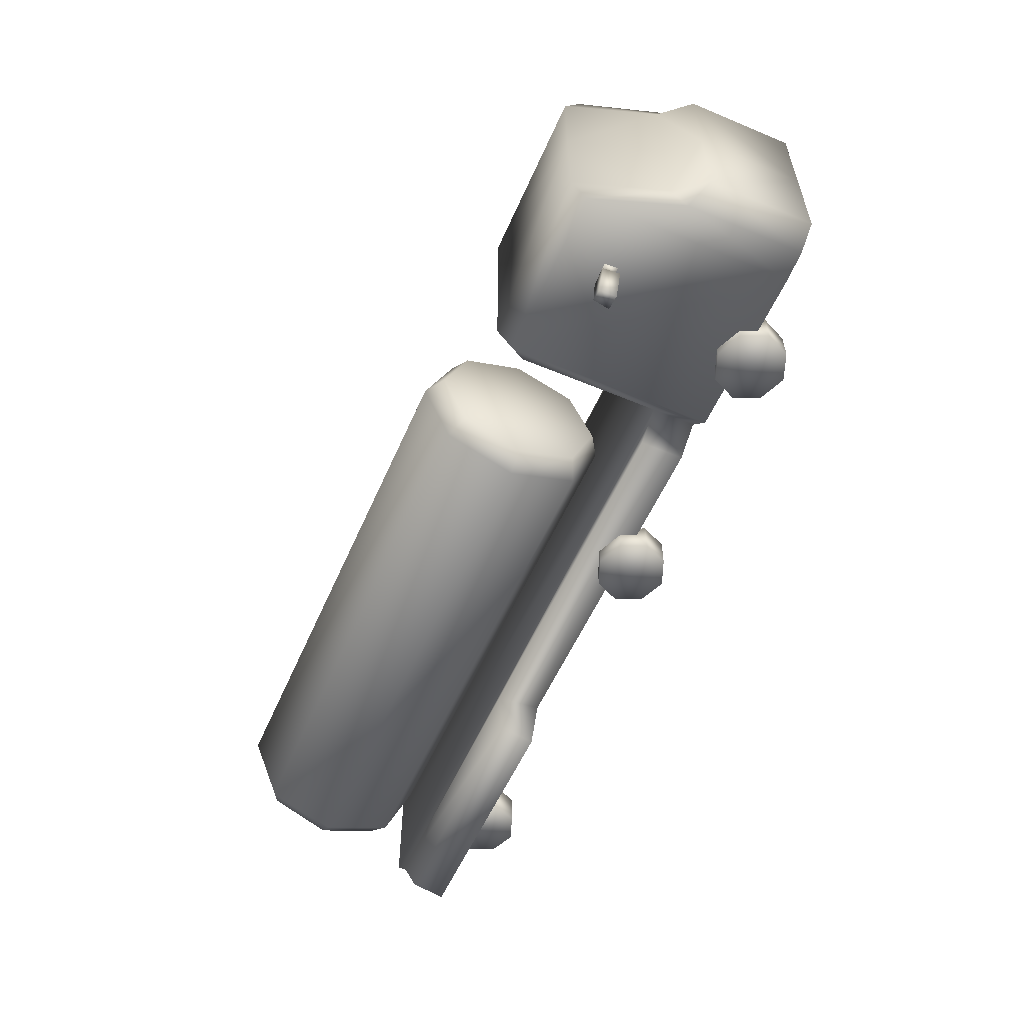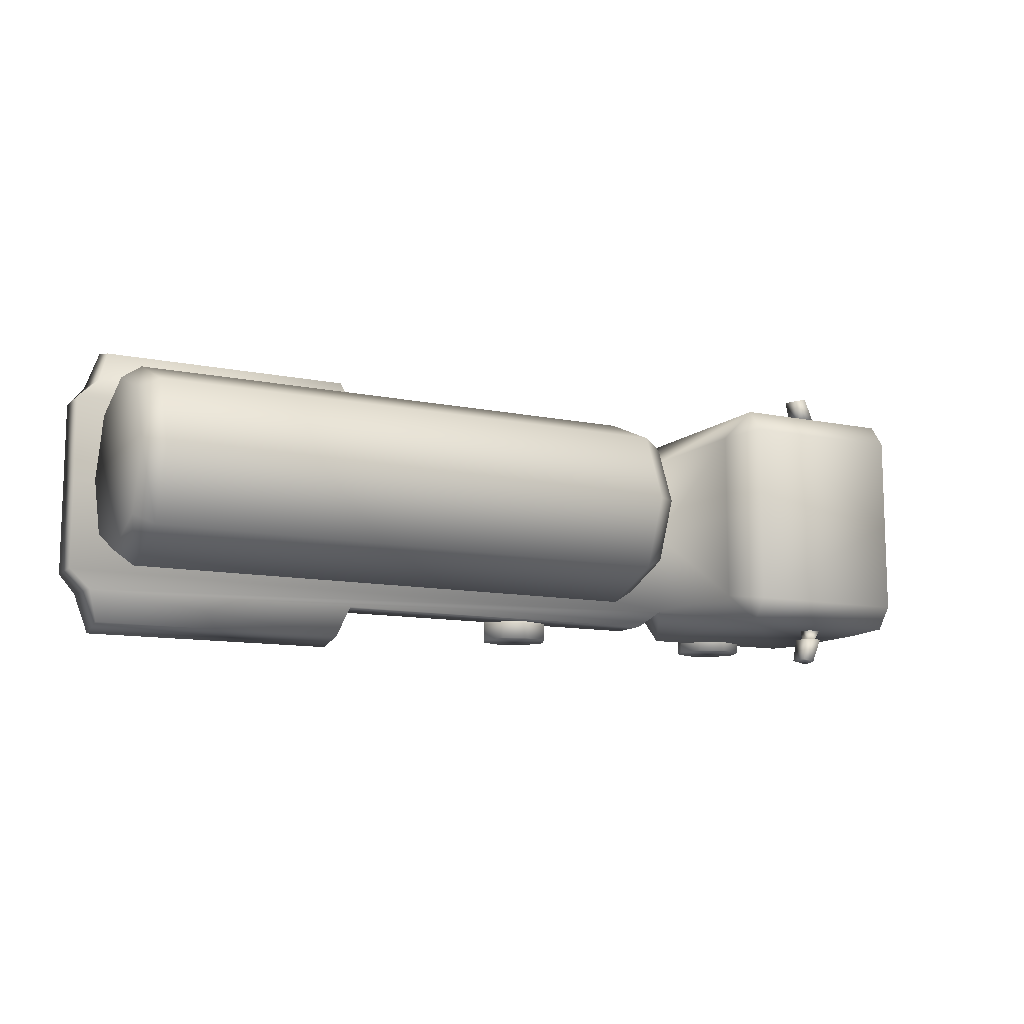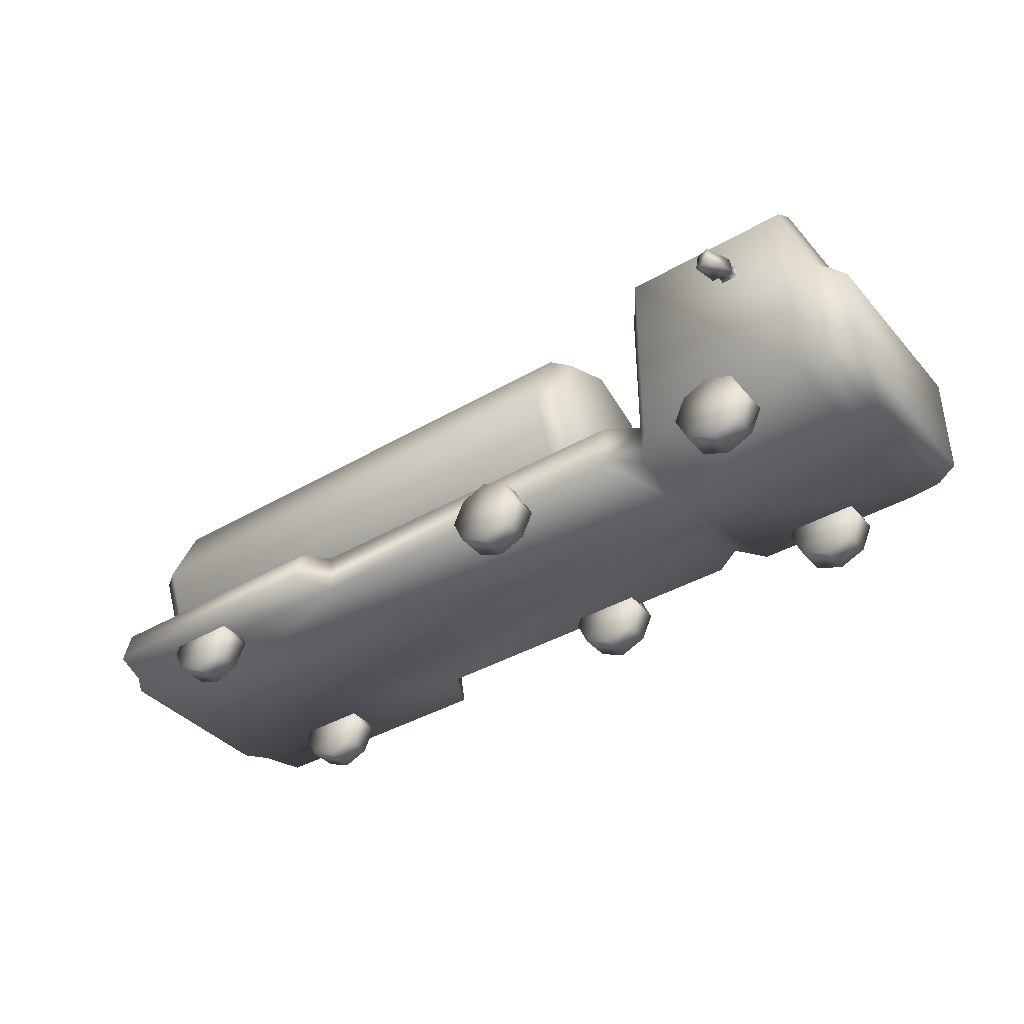
<metadata>
{"format":"obj","ext":"obj","renderer":"f3d","projection":"perspective","resolution":1024,"background":"white","views":[{"elev":-56.3,"azim":-113.6,"up":"+Z"},{"elev":-11.1,"azim":152.9,"up":"+Z"},{"elev":-38.8,"azim":-143.7,"up":"+Y"}]}
</metadata>
<code>
g fcbg_greathole_001_car_07
v -1.578 0.5834 -0.626
v -1.578 0.2737 -0.626
v -1.371 0.2737 -0.7655
v -1.371 0.5839 -0.7655
v 1.131 0.2737 -0.7655
v 1.164 0.5837 -0.7655
v 1.251 0.2737 -1.042
v 1.251 0.5162 -0.9863
v 3.078 0.2737 -1.042
v 3.147 0.5835 -0.7655
v 3.078 0.516 -0.9863
v 3.181 0.2737 -0.7655
v 3.297 0.2737 -0.6259
v 3.297 0.584 -0.6259
v 3.297 0.584 8.067e-06
v -1.578 0.5834 8.067e-06
v 3.297 0.2737 -0.6259
v 3.297 0.2737 8.053e-06
v 3.297 0.2737 0.6259
v -1.578 0.5834 0.626
v 3.297 0.584 0.6259
v 3.147 0.5835 0.7655
v 3.297 0.2737 0.6259
v 3.181 0.2737 0.7655
v 3.078 0.516 0.9863
v 3.078 0.2737 1.042
v 1.251 0.5162 0.9863
v 1.251 0.2737 1.042
v 1.164 0.5837 0.7655
v 1.131 0.2737 0.7655
v -1.371 0.5839 0.7655
v -1.371 0.2737 0.7655
v -1.578 0.2737 0.626
v -2.923 1.849 8.122e-06
v -3.127 1.224 -0.669
v -2.923 1.849 -0.6647
v -3.127 1.224 8.095e-06
v -3.127 1.224 0.669
v -2.923 1.849 0.6647
v -3.297 1.016 8.085e-06
v -3.297 1.016 -0.6873
v -3.297 1.016 0.6873
v -3.297 0.2737 8.053e-06
v -3.297 0.2737 -0.688
v -3.297 0.2737 0.688
v -3.127 0.2737 -0.8005
v -3.127 0.2737 0.8005
v -3.127 1.107 -0.8005
v -3.127 1.224 -0.669
v -2.923 0.2737 -0.8276
v -3.127 1.107 0.8005
v -3.127 1.224 0.669
v -2.923 0.2737 0.8276
v -2.923 1.732 -0.8276
v -2.923 1.849 -0.6647
v -2.923 1.732 0.8276
v -2.923 1.849 0.6647
v -1.728 1.732 -0.8276
v -1.728 0.2737 -0.8276
v -1.728 1.732 0.8276
v -1.728 0.2737 0.8276
v -1.728 1.849 -0.6647
v -2.923 1.849 8.122e-06
v -1.578 0.5834 -0.626
v -1.578 0.2737 -0.626
v -1.578 1.596 -0.627
v -1.578 0.5834 8.067e-06
v -1.578 1.596 8.111e-06
v -1.578 1.596 0.627
v -1.578 0.5834 0.626
v -1.578 0.2737 0.626
v -1.728 1.849 0.6647
v -1.728 1.849 8.122e-06
v -1.578 1.596 -0.627
v -1.578 1.596 0.627
v -1.578 1.596 8.111e-06
v -2.555 1.326 -0.899
v -2.479 1.326 -1.092
v -2.471 1.446 -1.08
v -2.545 1.446 -0.8991
v -2.418 1.446 -0.8991
v -2.384 1.446 -1.062
v -2.479 1.326 -1.092
v -2.365 1.326 -1.067
v -2.365 1.326 -1.067
v -2.399 1.326 -0.899
v -2.399 1.326 -0.899
v -2.365 1.326 -1.067
v -2.479 1.326 -1.092
v -2.555 1.326 -0.899
v -2.519 1.354 -0.8991
v -2.436 1.354 -0.8991
v -2.514 1.418 -0.8991
v -2.418 1.446 -0.8991
v -2.545 1.446 -0.8991
v -2.447 1.418 -0.8991
v -2.436 1.354 -0.8991
v -2.557 1.34 -0.8239
v -2.437 1.34 -0.8239
v -2.519 1.354 -0.8991
v -2.55 1.433 -0.824
v -2.514 1.418 -0.8991
v -2.514 1.418 -0.8991
v -2.451 1.433 -0.824
v -2.55 1.433 -0.824
v -2.447 1.418 -0.8991
v -2.437 1.34 -0.8239
v -2.436 1.354 -0.8991
v 1.131 0.2737 -0.7655
v 3.078 0.2737 -1.042
v 1.251 0.2737 -1.042
v 3.181 0.2737 -0.7655
v 3.297 0.2737 8.053e-06
v 3.297 0.2737 -0.6259
v -1.559 0.2737 8.053e-06
v -1.371 0.2737 -0.7655
v -1.578 0.2737 -0.626
v -1.728 0.2737 -0.8276
v -2.923 0.2737 -0.8276
v -2.923 0.2737 8.053e-06
v -3.127 0.2737 -0.8005
v -3.127 0.2737 8.053e-06
v -3.297 0.2737 -0.688
v -3.297 0.2737 8.053e-06
v -3.297 0.2737 0.688
v -3.127 0.2737 0.8005
v -2.923 0.2737 0.8276
v -1.728 0.2737 0.8276
v -1.578 0.2737 0.626
v -1.371 0.2737 0.7655
v 1.131 0.2737 0.7655
v 3.181 0.2737 0.7655
v 3.297 0.2737 0.6259
v 3.078 0.2737 1.042
v 1.251 0.2737 1.042
v 3.036 0.6119 8.068e-06
v 3.174 0.7062 8.072e-06
v 3.174 0.8824 -0.4254
v 3.036 0.8157 -0.4921
v 3.174 1.308 -0.6016
v -0.728 0.8157 -0.4921
v -0.728 0.6119 8.068e-06
v -0.8721 0.7062 8.072e-06
v -0.8721 0.8824 -0.4254
v -0.728 1.308 -0.6959
v -0.8721 1.308 -0.6016
v 3.036 1.308 -0.6959
v 3.174 1.733 -0.4254
v -0.728 1.8 -0.4921
v -0.8721 1.733 -0.4254
v -0.728 2.004 8.129e-06
v -0.8721 1.909 8.125e-06
v -0.8721 1.733 0.4254
v 3.036 1.8 -0.4921
v 3.174 1.909 8.125e-06
v 3.036 2.004 8.129e-06
v 3.036 1.8 0.4921
v 3.174 1.733 0.4254
v -0.728 1.8 0.4921
v -0.8721 1.308 0.6016
v 3.036 1.308 0.6959
v 3.174 1.308 0.6016
v -0.728 1.308 0.6959
v -0.8721 0.8824 0.4254
v 3.036 0.8157 0.4921
v 3.174 0.8824 0.4254
v -0.728 0.8157 0.4921
v -0.8721 0.7062 8.072e-06
v -0.728 0.6119 8.068e-06
v 3.036 0.6119 8.068e-06
v 3.174 0.7062 8.072e-06
v -2.555 1.326 0.8991
v -2.471 1.446 1.08
v -2.479 1.326 1.092
v -2.545 1.446 0.8991
v -2.418 1.446 0.8991
v -2.384 1.446 1.062
v -2.479 1.326 1.092
v -2.365 1.326 1.067
v -2.365 1.326 1.067
v -2.399 1.326 0.8991
v -2.399 1.326 0.8991
v -2.479 1.326 1.092
v -2.365 1.326 1.067
v -2.555 1.326 0.8991
v -2.519 1.354 0.8991
v -2.436 1.354 0.8991
v -2.514 1.418 0.8991
v -2.418 1.446 0.8991
v -2.545 1.446 0.8991
v -2.447 1.418 0.8991
v -2.436 1.354 0.8991
v -2.437 1.34 0.8239
v -2.557 1.34 0.8239
v -2.519 1.354 0.8991
v -2.55 1.433 0.824
v -2.514 1.418 0.8991
v -2.514 1.418 0.8991
v -2.55 1.433 0.824
v -2.451 1.433 0.824
v -2.447 1.418 0.8991
v -2.437 1.34 0.8239
v -2.436 1.354 0.8991
v 2.351 -0.03517 0.6611
v 2.351 0.2141 0.6611
v 2.167 0.04016 0.6611
v 2.536 0.04037 0.6611
v 2.088 0.2141 0.6611
v 2.615 0.2141 0.6611
v 2.167 0.3878 0.6611
v 2.535 0.3881 0.6611
v 2.351 0.4634 0.6611
v -0.409 -0.03517 0.6611
v -0.4091 0.2141 0.6611
v -0.5933 0.04016 0.6611
v -0.2249 0.04037 0.6611
v -0.6724 0.2141 0.6611
v -0.1458 0.2141 0.6611
v -0.5933 0.3878 0.6611
v -0.2249 0.3881 0.6611
v -0.4092 0.4634 0.6611
v -2.277 -0.03517 0.6611
v -2.278 0.2141 0.6611
v -2.462 0.04016 0.6611
v -2.093 0.04037 0.6611
v -2.541 0.2141 0.6611
v -2.014 0.2141 0.6611
v -2.462 0.3878 0.6611
v -2.093 0.3881 0.6611
v -2.278 0.4634 0.6611
v 2.351 -0.03517 -0.8994
v 2.351 0.2141 -0.8994
v 2.167 0.04016 -0.8994
v 2.536 0.04037 -0.8994
v 2.088 0.2141 -0.8994
v 2.615 0.2141 -0.8994
v 2.167 0.3878 -0.8994
v 2.535 0.3881 -0.8994
v 2.351 0.4634 -0.8994
v -0.409 -0.03517 -0.8994
v -0.4091 0.2141 -0.8994
v -0.5933 0.04016 -0.8994
v -0.2249 0.04037 -0.8994
v -0.6724 0.2141 -0.8994
v -0.1458 0.2141 -0.8994
v -0.5933 0.3878 -0.8994
v -0.2249 0.3881 -0.8994
v -0.4092 0.4634 -0.8994
v -2.277 -0.03517 -0.8994
v -2.278 0.2141 -0.8994
v -2.462 0.04016 -0.8994
v -2.093 0.04037 -0.8994
v -2.541 0.2141 -0.8994
v -2.014 0.2141 -0.8994
v -2.462 0.3878 -0.8994
v -2.093 0.3881 -0.8994
v -2.278 0.4634 -0.8994
v -0.8721 0.8824 0.4254
v -0.8721 1.308 8.098e-06
v -0.8721 1.308 0.6016
v -0.8721 0.7062 8.072e-06
v -0.8721 1.733 0.4254
v -0.8721 0.8824 -0.4254
v -0.8721 1.909 8.125e-06
v -0.8721 1.308 -0.6016
v -0.8721 1.733 -0.4254
v 3.174 1.308 0.6016
v 3.174 1.308 8.098e-06
v 3.174 0.8824 0.4254
v 3.174 1.733 0.4254
v 3.174 0.7062 8.072e-06
v 3.174 1.909 8.125e-06
v 3.174 0.8824 -0.4254
v 3.174 1.733 -0.4254
v 3.174 1.308 -0.6016
v 2.351 -0.03517 0.8815
v 2.167 0.04016 0.8815
v 2.351 0.2141 0.8815
v 2.536 0.04037 0.8815
v 2.088 0.2141 0.8815
v 2.615 0.2141 0.8815
v 2.167 0.3878 0.8815
v 2.535 0.3881 0.8815
v 2.351 0.4634 0.8815
v -0.409 -0.03517 0.8815
v -0.5933 0.04016 0.8815
v -0.4091 0.2141 0.8815
v -0.2249 0.04037 0.8815
v -0.6724 0.2141 0.8815
v -0.1458 0.2141 0.8815
v -0.5933 0.3878 0.8815
v -0.2249 0.3881 0.8815
v -0.4092 0.4634 0.8815
v -2.277 -0.03517 0.8815
v -2.462 0.04016 0.8815
v -2.278 0.2141 0.8815
v -2.093 0.04037 0.8815
v -2.541 0.2141 0.8815
v -2.014 0.2141 0.8815
v -2.462 0.3878 0.8815
v -2.093 0.3881 0.8815
v -2.278 0.4634 0.8815
v 2.351 -0.03517 -0.679
v 2.167 0.04016 -0.679
v 2.351 0.2141 -0.679
v 2.536 0.04037 -0.679
v 2.088 0.2141 -0.679
v 2.615 0.2141 -0.679
v 2.167 0.3878 -0.679
v 2.535 0.3881 -0.679
v 2.351 0.4634 -0.679
v -0.409 -0.03517 -0.679
v -0.5933 0.04016 -0.679
v -0.4091 0.2141 -0.679
v -0.2249 0.04037 -0.679
v -0.6724 0.2141 -0.679
v -0.1458 0.2141 -0.679
v -0.5933 0.3878 -0.679
v -0.2249 0.3881 -0.679
v -0.4092 0.4634 -0.679
v -2.277 -0.03517 -0.679
v -2.462 0.04016 -0.679
v -2.278 0.2141 -0.679
v -2.093 0.04037 -0.679
v -2.541 0.2141 -0.679
v -2.014 0.2141 -0.679
v -2.462 0.3878 -0.679
v -2.093 0.3881 -0.679
v -2.278 0.4634 -0.679
v 2.351 -0.03517 0.8815
v 2.167 0.04016 0.6611
v 2.167 0.04016 0.8815
v 2.351 -0.03517 0.6611
v 2.088 0.2141 0.6611
v 2.536 0.04037 0.8815
v 2.088 0.2141 0.8815
v 2.536 0.04037 0.6611
v 2.167 0.3878 0.6611
v 2.615 0.2141 0.8815
v 2.167 0.3878 0.8815
v 2.615 0.2141 0.6611
v 2.351 0.4634 0.6611
v 2.535 0.3881 0.8815
v 2.351 0.4634 0.8815
v 2.535 0.3881 0.6611
v -0.409 -0.03517 0.8815
v -0.5933 0.04016 0.6611
v -0.5933 0.04016 0.8815
v -0.409 -0.03517 0.6611
v -0.6724 0.2141 0.6611
v -0.2249 0.04037 0.8815
v -0.6724 0.2141 0.8815
v -0.2249 0.04037 0.6611
v -0.5933 0.3878 0.6611
v -0.1458 0.2141 0.8815
v -0.5933 0.3878 0.8815
v -0.1458 0.2141 0.6611
v -0.4092 0.4634 0.6611
v -0.2249 0.3881 0.8815
v -0.4092 0.4634 0.8815
v -0.2249 0.3881 0.6611
v -2.277 -0.03517 0.8815
v -2.462 0.04016 0.6611
v -2.462 0.04016 0.8815
v -2.277 -0.03517 0.6611
v -2.541 0.2141 0.6611
v -2.093 0.04037 0.8815
v -2.541 0.2141 0.8815
v -2.093 0.04037 0.6611
v -2.462 0.3878 0.6611
v -2.014 0.2141 0.8815
v -2.462 0.3878 0.8815
v -2.014 0.2141 0.6611
v -2.278 0.4634 0.6611
v -2.093 0.3881 0.8815
v -2.278 0.4634 0.8815
v -2.093 0.3881 0.6611
v 2.351 -0.03517 -0.679
v 2.167 0.04016 -0.8994
v 2.167 0.04016 -0.679
v 2.351 -0.03517 -0.8994
v 2.088 0.2141 -0.8994
v 2.536 0.04037 -0.679
v 2.088 0.2141 -0.679
v 2.536 0.04037 -0.8994
v 2.167 0.3878 -0.8994
v 2.615 0.2141 -0.679
v 2.167 0.3878 -0.679
v 2.615 0.2141 -0.8994
v 2.351 0.4634 -0.8994
v 2.535 0.3881 -0.679
v 2.351 0.4634 -0.679
v 2.535 0.3881 -0.8994
v -0.409 -0.03517 -0.679
v -0.5933 0.04016 -0.8994
v -0.5933 0.04016 -0.679
v -0.409 -0.03517 -0.8994
v -0.6724 0.2141 -0.8994
v -0.2249 0.04037 -0.679
v -0.6724 0.2141 -0.679
v -0.2249 0.04037 -0.8994
v -0.5933 0.3878 -0.8994
v -0.1458 0.2141 -0.679
v -0.5933 0.3878 -0.679
v -0.1458 0.2141 -0.8994
v -0.4092 0.4634 -0.8994
v -0.2249 0.3881 -0.679
v -0.4092 0.4634 -0.679
v -0.2249 0.3881 -0.8994
v -2.277 -0.03517 -0.679
v -2.462 0.04016 -0.8994
v -2.462 0.04016 -0.679
v -2.277 -0.03517 -0.8994
v -2.541 0.2141 -0.8994
v -2.093 0.04037 -0.679
v -2.541 0.2141 -0.679
v -2.093 0.04037 -0.8994
v -2.462 0.3878 -0.8994
v -2.014 0.2141 -0.679
v -2.462 0.3878 -0.679
v -2.014 0.2141 -0.8994
v -2.278 0.4634 -0.8994
v -2.093 0.3881 -0.679
v -2.278 0.4634 -0.679
v -2.093 0.3881 -0.8994
g fcbg_greathole_001_car_07_0
f 3 2 1
f 4 3 1
f 5 3 4
f 6 5 4
f 6 4 1
f 7 5 6
f 8 7 6
f 9 7 8
f 8 6 10
f 1 10 6
f 11 9 8
f 11 8 10
f 9 11 12
f 11 10 12
f 13 12 10
f 14 13 10
f 1 14 10
f 15 14 1
f 16 15 1
f 17 14 15
f 18 17 15
f 18 15 19
f 15 16 20
f 15 21 19
f 21 15 20
f 22 21 20
f 23 21 22
f 24 23 22
f 22 25 24
f 25 26 24
f 25 27 26
f 27 25 22
f 27 28 26
f 28 27 29
f 29 27 22
f 30 28 29
f 31 29 22
f 29 31 30
f 20 31 22
f 31 32 30
f 31 20 32
f 20 33 32
f 36 35 34
f 35 37 34
f 34 37 38
f 39 34 38
f 37 35 40
f 38 37 40
f 35 41 40
f 42 38 40
f 40 41 43
f 40 43 42
f 41 44 43
f 43 45 42
f 44 41 46
f 45 47 42
f 41 48 46
f 49 48 41
f 46 48 50
f 47 51 42
f 51 52 42
f 47 53 51
f 54 48 49
f 48 54 50
f 55 54 49
f 51 56 52
f 53 56 51
f 56 57 52
f 50 54 58
f 54 55 58
f 59 50 58
f 56 53 60
f 57 56 60
f 53 61 60
f 55 62 58
f 62 55 63
f 59 58 64
f 65 59 64
f 66 64 58
f 62 66 58
f 67 64 66
f 68 67 66
f 67 68 69
f 70 67 69
f 70 69 60
f 70 60 61
f 71 70 61
f 69 72 60
f 72 57 60
f 63 57 72
f 73 62 63
f 73 63 72
f 74 62 73
f 73 72 75
f 76 74 73
f 76 73 75
f 79 78 77
f 80 79 77
f 80 81 79
f 81 82 79
f 79 82 83
f 82 84 83
f 82 81 85
f 81 86 85
f 89 88 87
f 90 89 87
f 91 90 87
f 92 91 87
f 91 93 90
f 92 87 94
f 93 95 90
f 96 92 94
f 96 94 95
f 93 96 95
f 99 98 97
f 98 100 97
f 98 101 100
f 101 102 100
f 105 104 103
f 104 106 103
f 104 107 106
f 107 108 106
f 111 110 109
f 110 112 109
f 109 112 113
f 112 114 113
f 109 113 115
f 116 109 115
f 115 117 116
f 115 118 117
f 119 118 115
f 120 119 115
f 121 119 120
f 122 121 120
f 123 121 122
f 124 123 122
f 124 122 125
f 122 126 125
f 122 120 126
f 120 127 126
f 120 115 127
f 115 128 127
f 128 115 129
f 129 115 130
f 130 115 131
f 115 113 131
f 132 131 113
f 133 132 113
f 132 134 131
f 134 135 131
f 138 137 136
f 139 138 136
f 140 138 139
f 139 136 141
f 136 142 141
f 141 142 143
f 144 141 143
f 145 141 144
f 139 141 145
f 146 145 144
f 147 140 139
f 147 139 145
f 148 140 147
f 149 145 146
f 147 145 149
f 150 149 146
f 151 149 150
f 152 151 150
f 151 152 153
f 154 148 147
f 154 147 149
f 154 149 151
f 155 148 154
f 156 155 154
f 156 154 151
f 155 156 157
f 157 156 151
f 158 155 157
f 159 151 153
f 159 157 151
f 159 153 160
f 158 157 161
f 161 157 159
f 162 158 161
f 163 159 160
f 163 161 159
f 163 160 164
f 162 161 165
f 165 161 163
f 166 162 165
f 167 163 164
f 167 165 163
f 167 164 168
f 169 167 168
f 169 170 167
f 170 165 167
f 166 165 170
f 171 166 170
f 174 173 172
f 173 175 172
f 176 175 173
f 177 176 173
f 177 173 178
f 179 177 178
f 176 177 180
f 181 176 180
f 184 183 182
f 183 185 182
f 185 186 182
f 186 187 182
f 188 186 185
f 182 187 189
f 190 188 185
f 187 191 189
f 191 188 190
f 189 191 190
f 194 193 192
f 195 194 192
f 196 194 195
f 197 196 195
f 200 199 198
f 201 200 198
f 202 200 201
f 203 202 201
f 206 205 204
f 204 205 207
f 208 205 206
f 207 205 209
f 210 205 208
f 209 205 211
f 212 205 210
f 211 205 212
f 215 214 213
f 213 214 216
f 217 214 215
f 216 214 218
f 219 214 217
f 218 214 220
f 221 214 219
f 220 214 221
f 224 223 222
f 222 223 225
f 226 223 224
f 225 223 227
f 228 223 226
f 227 223 229
f 230 223 228
f 229 223 230
f 233 232 231
f 231 232 234
f 235 232 233
f 234 232 236
f 237 232 235
f 236 232 238
f 239 232 237
f 238 232 239
f 242 241 240
f 240 241 243
f 244 241 242
f 243 241 245
f 246 241 244
f 245 241 247
f 248 241 246
f 247 241 248
f 251 250 249
f 249 250 252
f 253 250 251
f 252 250 254
f 255 250 253
f 254 250 256
f 257 250 255
f 256 250 257
f 260 259 258
f 258 259 261
f 262 259 260
f 259 263 261
f 264 259 262
f 259 265 263
f 259 264 266
f 259 266 265
f 269 268 267
f 267 268 270
f 271 268 269
f 270 268 272
f 268 271 273
f 268 274 272
f 268 273 275
f 268 275 274
f 278 277 276
f 278 276 279
f 278 280 277
f 278 279 281
f 278 282 280
f 278 281 283
f 278 284 282
f 278 283 284
f 287 286 285
f 287 285 288
f 287 289 286
f 287 288 290
f 287 291 289
f 287 290 292
f 287 293 291
f 287 292 293
f 296 295 294
f 296 294 297
f 296 298 295
f 296 297 299
f 296 300 298
f 296 299 301
f 296 302 300
f 296 301 302
f 305 304 303
f 305 303 306
f 305 307 304
f 305 306 308
f 305 309 307
f 305 308 310
f 305 311 309
f 305 310 311
f 314 313 312
f 314 312 315
f 314 316 313
f 314 315 317
f 314 318 316
f 314 317 319
f 314 320 318
f 314 319 320
f 323 322 321
f 323 321 324
f 323 325 322
f 323 324 326
f 323 327 325
f 323 326 328
f 323 329 327
f 323 328 329
f 332 331 330
f 331 333 330
f 334 331 332
f 330 333 335
f 336 334 332
f 333 337 335
f 338 334 336
f 335 337 339
f 340 338 336
f 337 341 339
f 342 338 340
f 339 341 343
f 344 342 340
f 341 345 343
f 345 342 344
f 343 345 344
f 348 347 346
f 347 349 346
f 350 347 348
f 346 349 351
f 352 350 348
f 349 353 351
f 354 350 352
f 351 353 355
f 356 354 352
f 353 357 355
f 358 354 356
f 355 357 359
f 360 358 356
f 357 361 359
f 361 358 360
f 359 361 360
f 364 363 362
f 363 365 362
f 366 363 364
f 362 365 367
f 368 366 364
f 365 369 367
f 370 366 368
f 367 369 371
f 372 370 368
f 369 373 371
f 374 370 372
f 371 373 375
f 376 374 372
f 373 377 375
f 377 374 376
f 375 377 376
f 380 379 378
f 379 381 378
f 382 379 380
f 378 381 383
f 384 382 380
f 381 385 383
f 386 382 384
f 383 385 387
f 388 386 384
f 385 389 387
f 390 386 388
f 387 389 391
f 392 390 388
f 389 393 391
f 393 390 392
f 391 393 392
f 396 395 394
f 395 397 394
f 398 395 396
f 394 397 399
f 400 398 396
f 397 401 399
f 402 398 400
f 399 401 403
f 404 402 400
f 401 405 403
f 406 402 404
f 403 405 407
f 408 406 404
f 405 409 407
f 409 406 408
f 407 409 408
f 412 411 410
f 411 413 410
f 414 411 412
f 410 413 415
f 416 414 412
f 413 417 415
f 418 414 416
f 415 417 419
f 420 418 416
f 417 421 419
f 422 418 420
f 419 421 423
f 424 422 420
f 421 425 423
f 425 422 424
f 423 425 424

</code>
